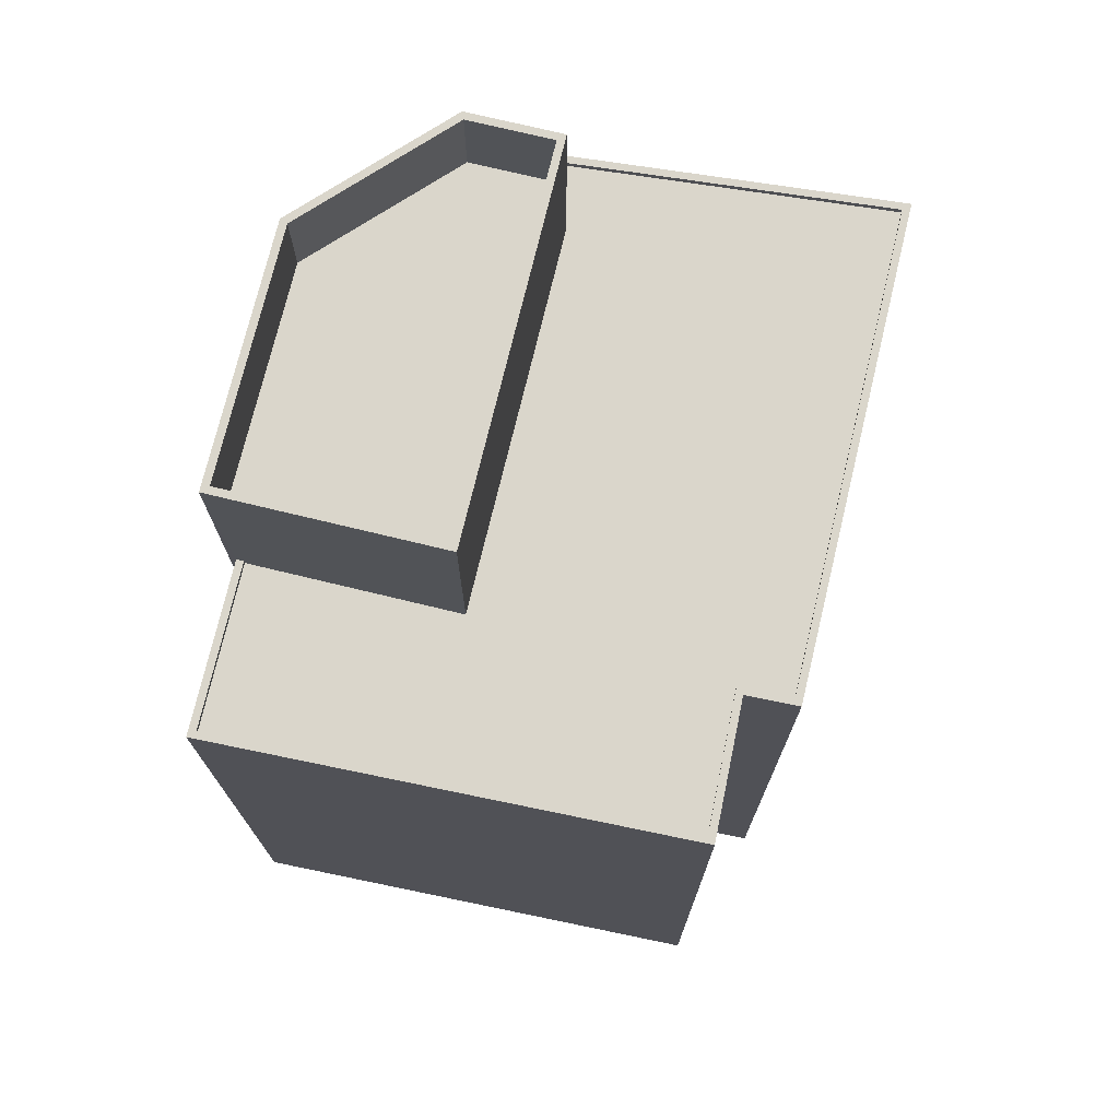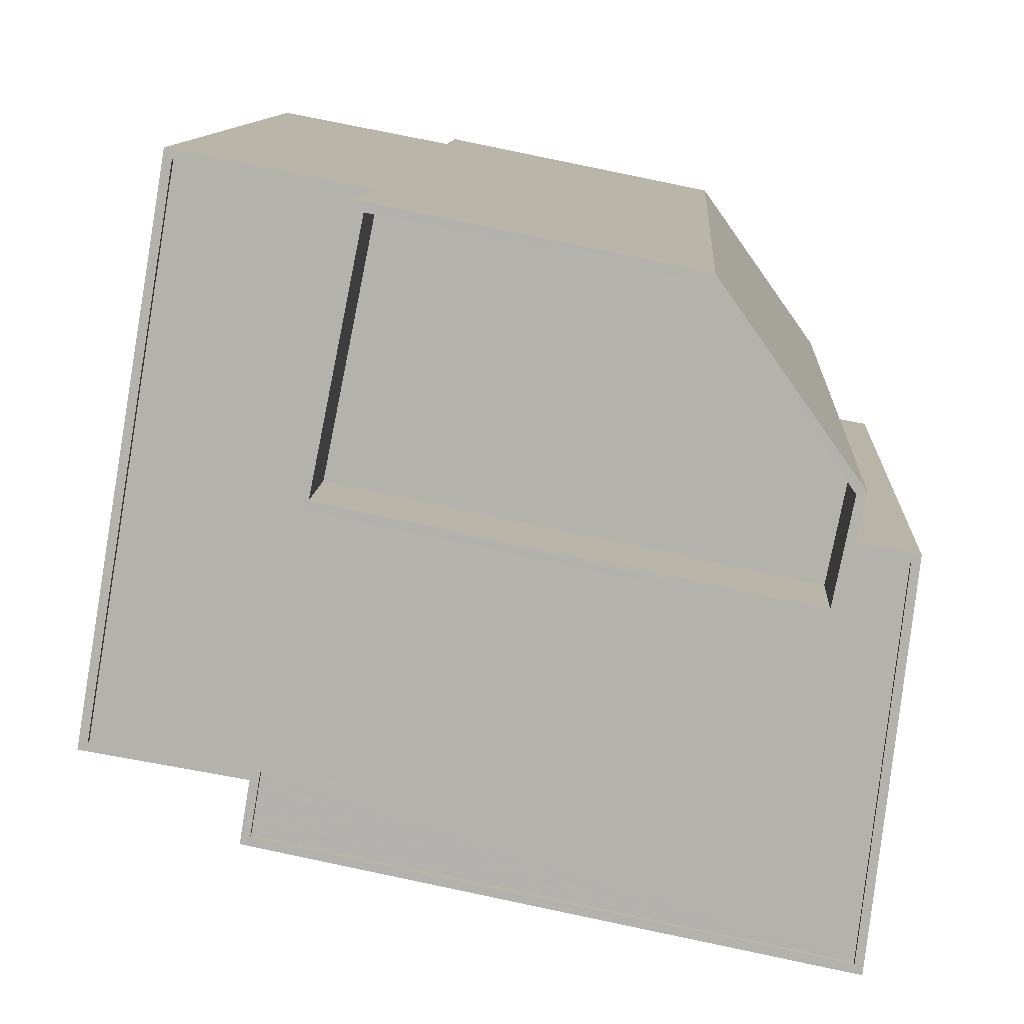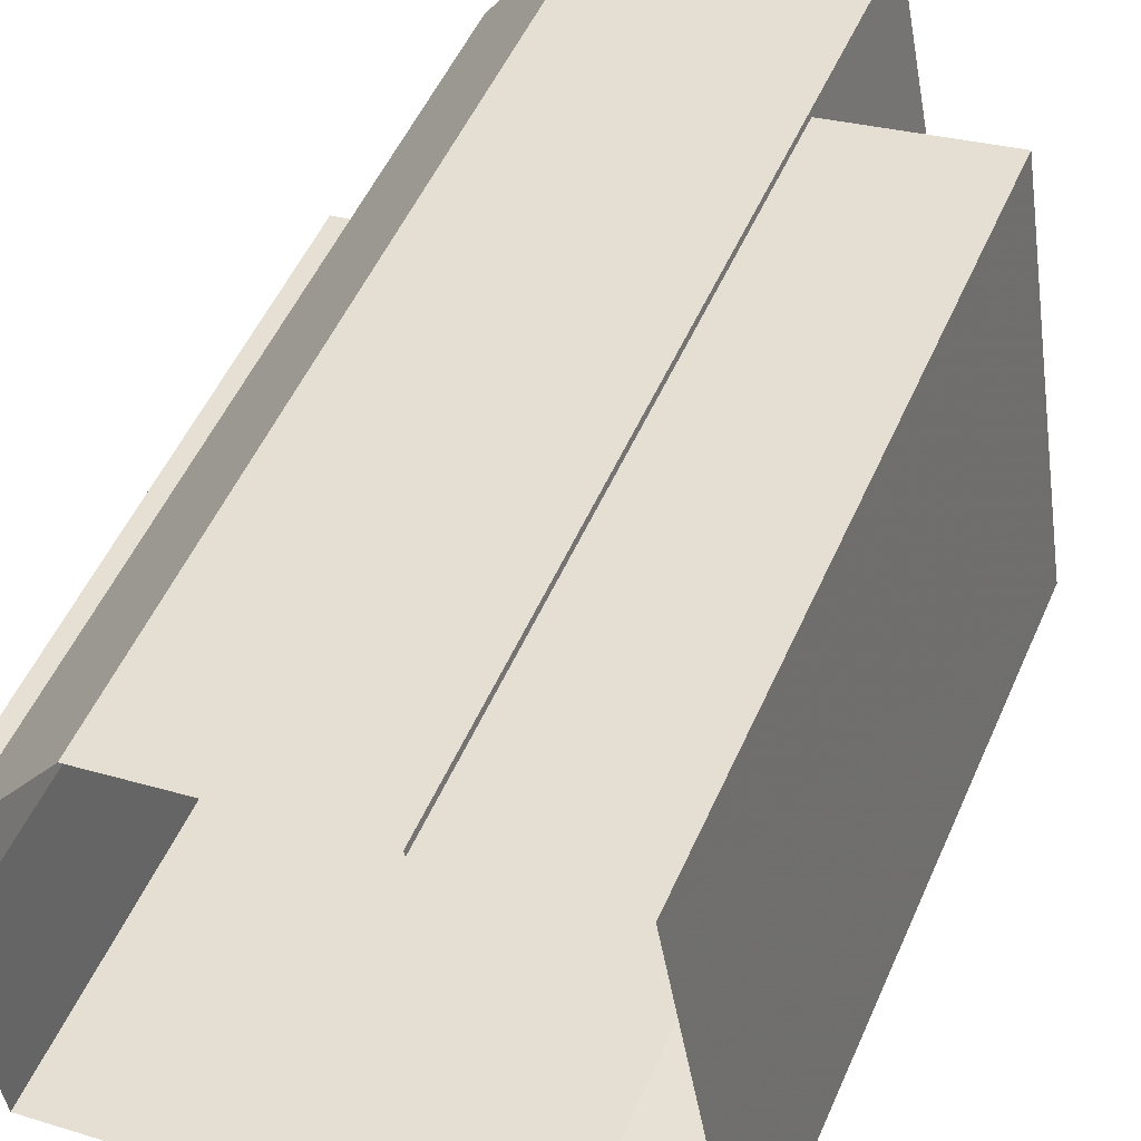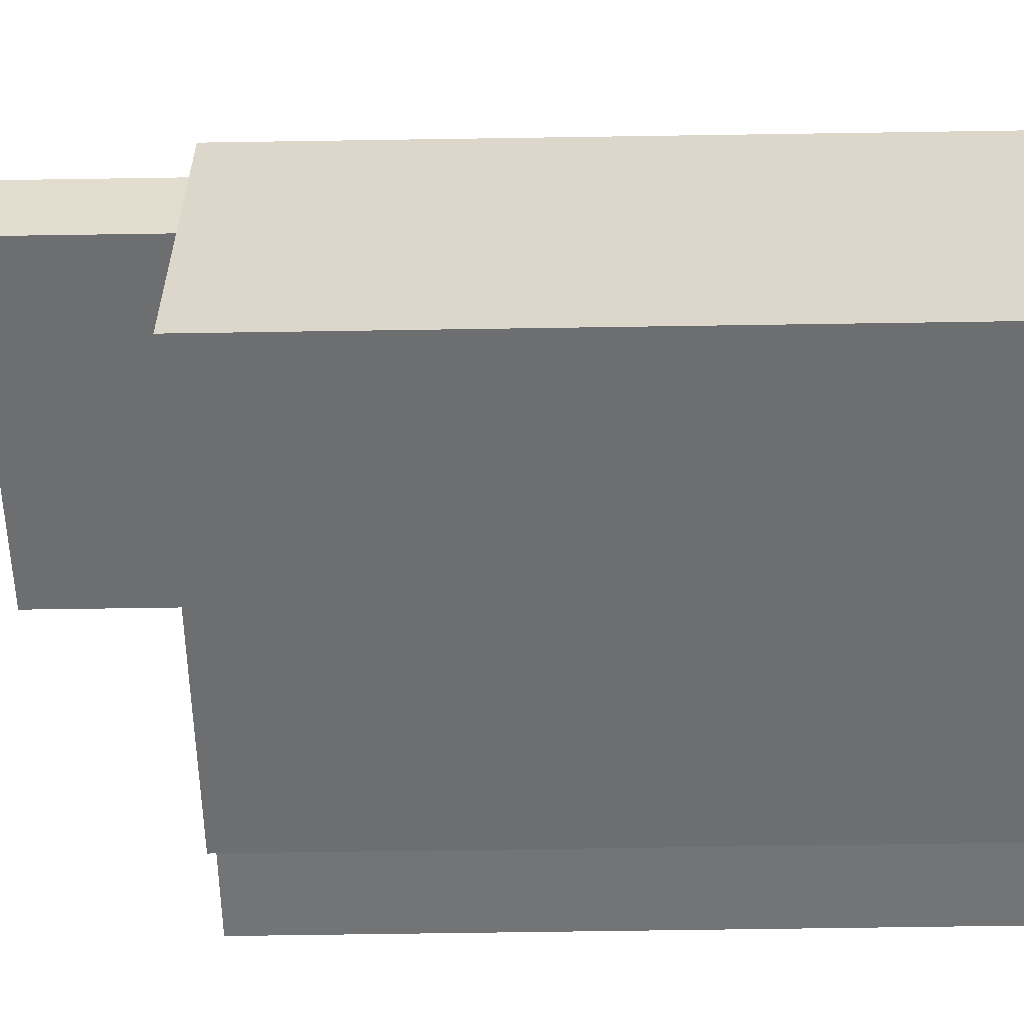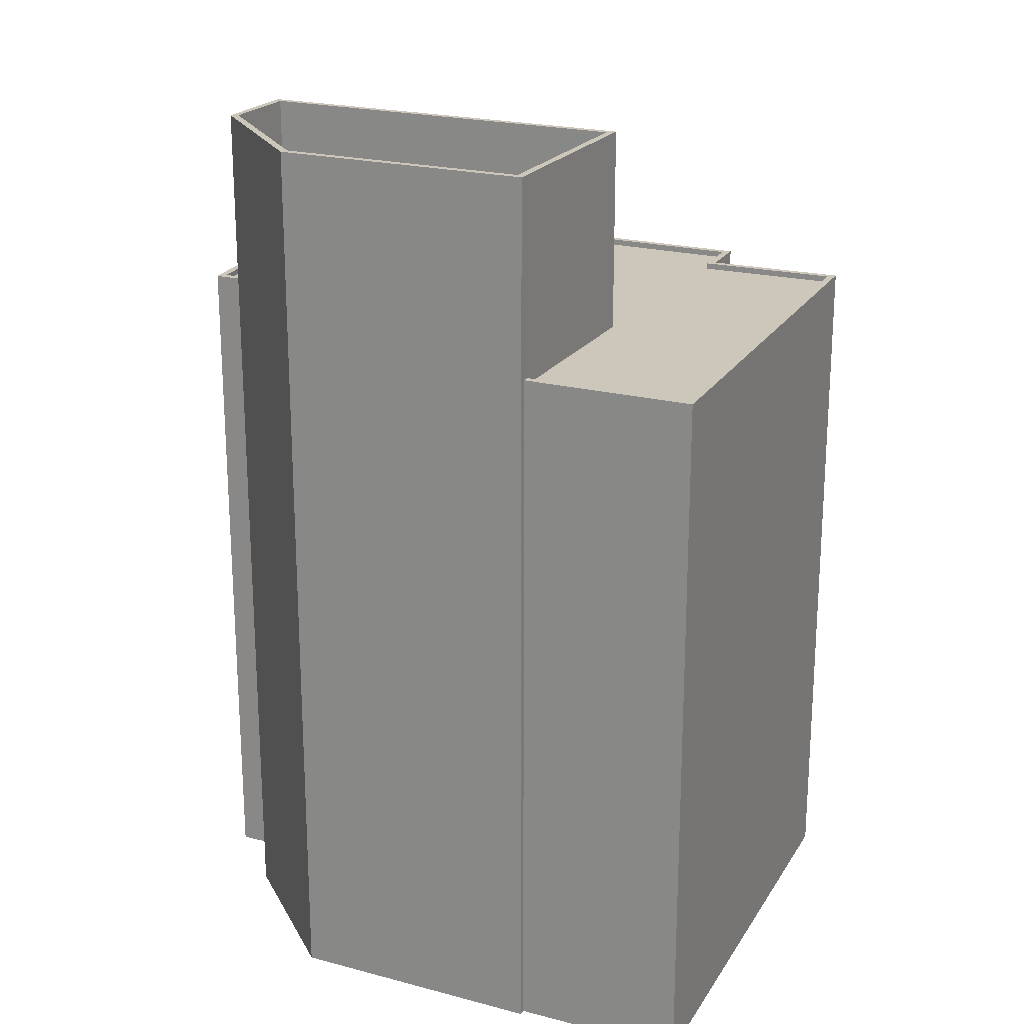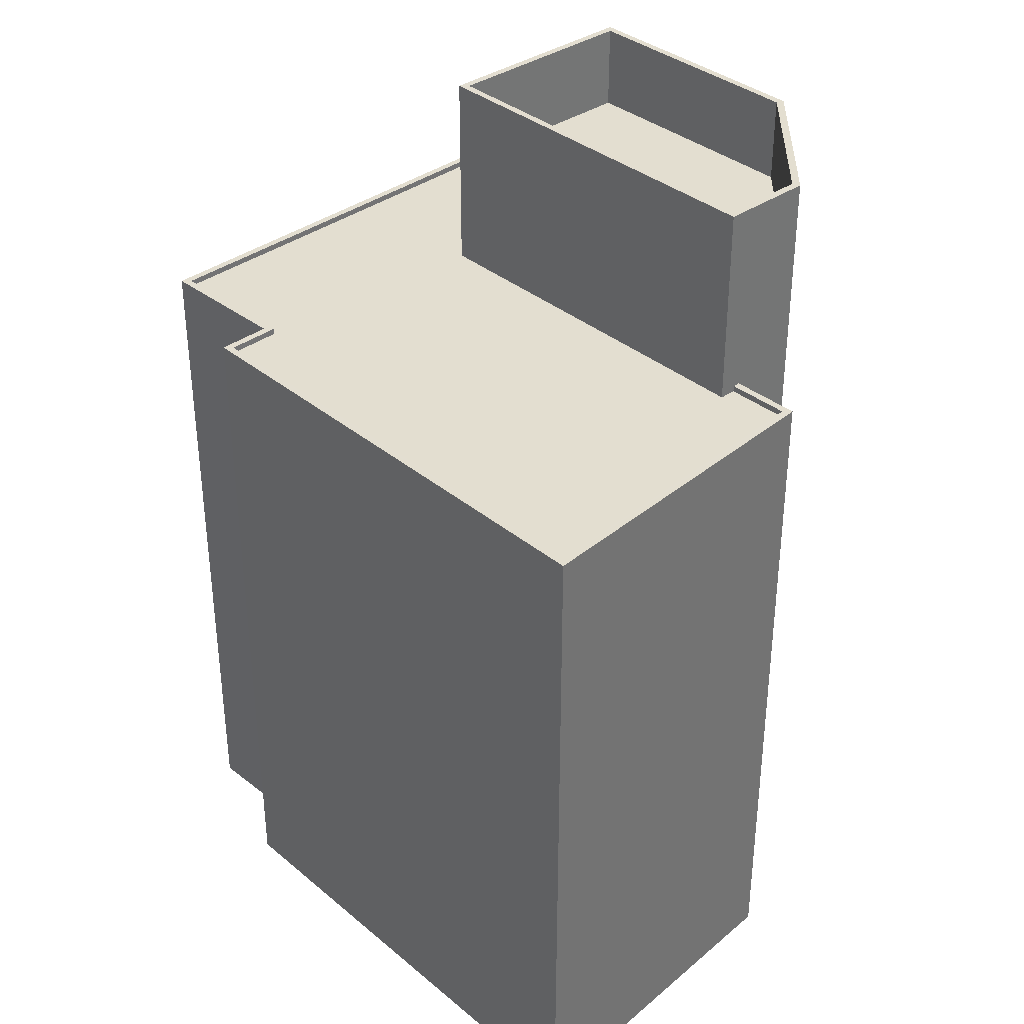
<metadata>
{"format":"obj","ext":"obj","renderer":"f3d","projection":"perspective","resolution":1024,"background":"white","views":[{"elev":73.9,"azim":-87.8,"up":"+Z"},{"elev":10.0,"azim":3.3,"up":"+Y"},{"elev":52.6,"azim":-156.5,"up":"+Y"},{"elev":-65.6,"azim":90.9,"up":"+Y"},{"elev":21.5,"azim":-166.1,"up":"+Z"},{"elev":35.8,"azim":36.0,"up":"+Z"}]}
</metadata>
<code>
v -7099 -3.771e+04 30.23
v -7097 -3.771e+04 30.23
v -7097 -3.771e+04 30.48
v -7099 -3.771e+04 30.48
v -7098 -3.773e+04 30.23
v -7098 -3.773e+04 30.48
v -7118 -3.772e+04 30.23
v -7118 -3.772e+04 30.48
v -7117 -3.772e+04 30.23
v -7117 -3.772e+04 30.48
v -7123 -3.772e+04 30.24
v -7123 -3.772e+04 30.49
v -7120 -3.77e+04 30.24
v -7120 -3.77e+04 30.49
v -7113 -3.77e+04 30.48
v -7113 -3.77e+04 30.23
v -7098 -3.773e+04 30.48
v -7098 -3.773e+04 1.835
v -7096 -3.771e+04 1.836
v -7096 -3.771e+04 30.48
v -7118 -3.772e+04 1.842
v -7118 -3.772e+04 30.48
v -7118 -3.772e+04 1.843
v -7118 -3.772e+04 30.48
v -7123 -3.772e+04 1.845
v -7123 -3.772e+04 30.49
v -7120 -3.77e+04 1.845
v -7120 -3.77e+04 30.49
v -7113 -3.77e+04 30.48
v -7113 -3.77e+04 1.843
v -7099 -3.771e+04 1.837
v -7099 -3.771e+04 30.48
v -7099 -3.771e+04 38.47
v -7099 -3.771e+04 30.23
v -7099 -3.771e+04 38.47
v -7099 -3.771e+04 1.837
v -7115 -3.771e+04 30.23
v -7113 -3.77e+04 1.843
v -7115 -3.771e+04 38.48
v -7113 -3.77e+04 38.48
v -7103 -3.77e+04 38.48
v -7103 -3.77e+04 1.839
v -7099 -3.771e+04 38.47
v -7103 -3.77e+04 34.98
v -7099 -3.771e+04 34.97
v -7103 -3.77e+04 38.48
v -7100 -3.771e+04 38.47
v -7100 -3.771e+04 34.97
v -7115 -3.771e+04 34.98
v -7115 -3.771e+04 38.48
v -7113 -3.77e+04 34.98
v -7113 -3.77e+04 38.48
f 23 25 27
f 18 21 23
f 30 38 42
f 23 27 30
f 18 31 19
f 36 31 42
f 18 23 31
f 31 30 42
f 23 30 31
f 1 2 3
f 4 1 3
f 3 2 5
f 6 3 5
f 6 5 7
f 8 6 7
f 8 7 9
f 10 8 9
f 10 9 11
f 12 10 11
f 12 11 13
f 14 12 13
f 15 14 13
f 16 15 13
f 17 18 19
f 20 17 19
f 17 21 18
f 17 22 21
f 22 23 21
f 22 24 23
f 24 25 23
f 24 26 25
f 26 27 25
f 26 28 27
f 29 27 28
f 29 30 27
f 31 20 19
f 31 32 20
f 4 33 34
f 33 32 35
f 35 32 36
f 1 4 34
f 36 32 31
f 33 4 32
f 16 37 15
f 30 29 38
f 37 39 15
f 38 29 40
f 15 39 40
f 29 15 40
f 41 42 38
f 40 41 38
f 42 35 36
f 42 41 35
f 37 33 39
f 37 34 33
f 43 44 45
f 43 46 44
f 47 45 48
f 47 43 45
f 47 48 49
f 50 47 49
f 50 49 51
f 52 50 51
f 46 51 44
f 46 52 51
f 2 34 5
f 7 5 9
f 34 2 1
f 13 37 16
f 9 37 11
f 11 37 13
f 9 34 37
f 5 34 9
f 17 20 6
f 22 17 6
f 3 20 32
f 14 29 28
f 26 24 12
f 22 8 24
f 26 14 28
f 15 29 14
f 4 3 32
f 26 12 14
f 24 10 12
f 8 10 24
f 22 6 8
f 6 20 3
f 40 39 52
f 41 43 35
f 33 50 39
f 41 46 43
f 33 35 47
f 52 39 50
f 50 33 47
f 43 47 35
f 45 44 48
f 48 44 49
f 44 51 49
f 52 41 40
f 52 46 41

</code>
